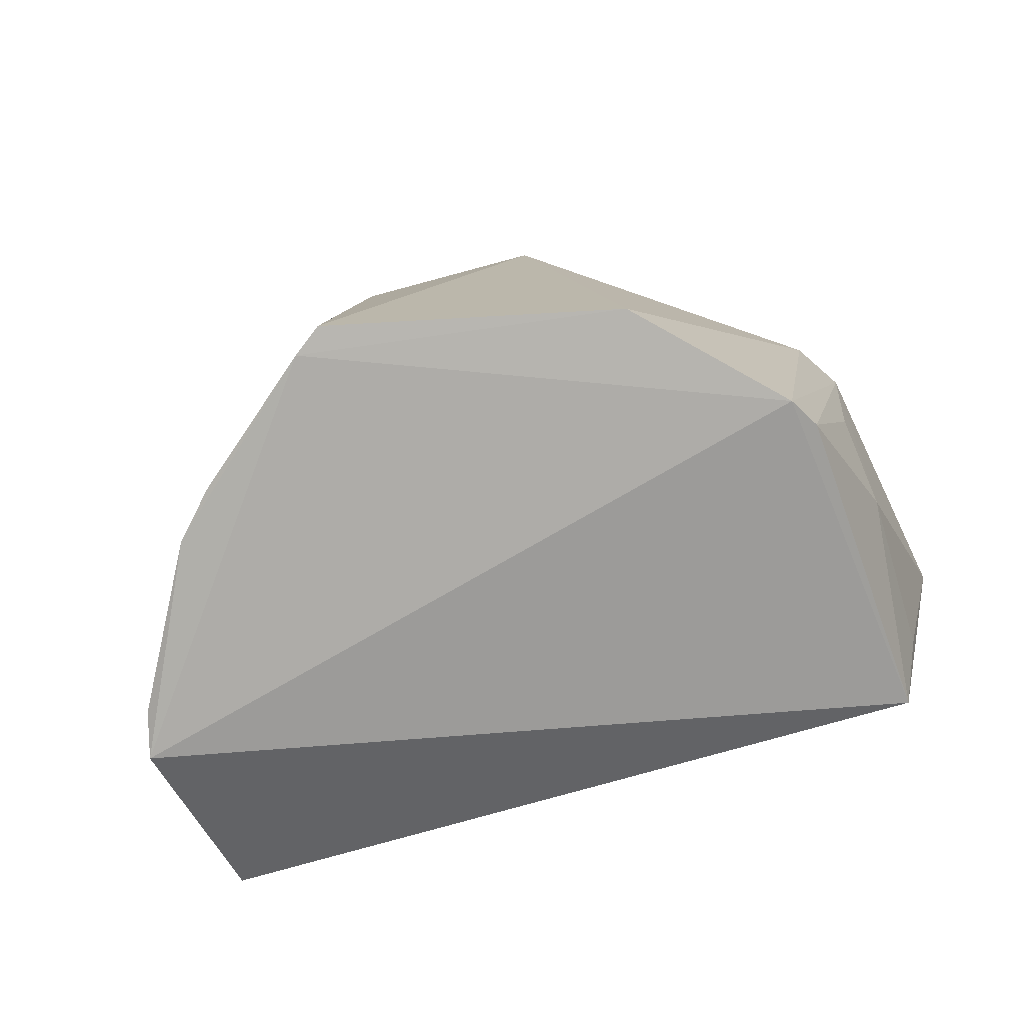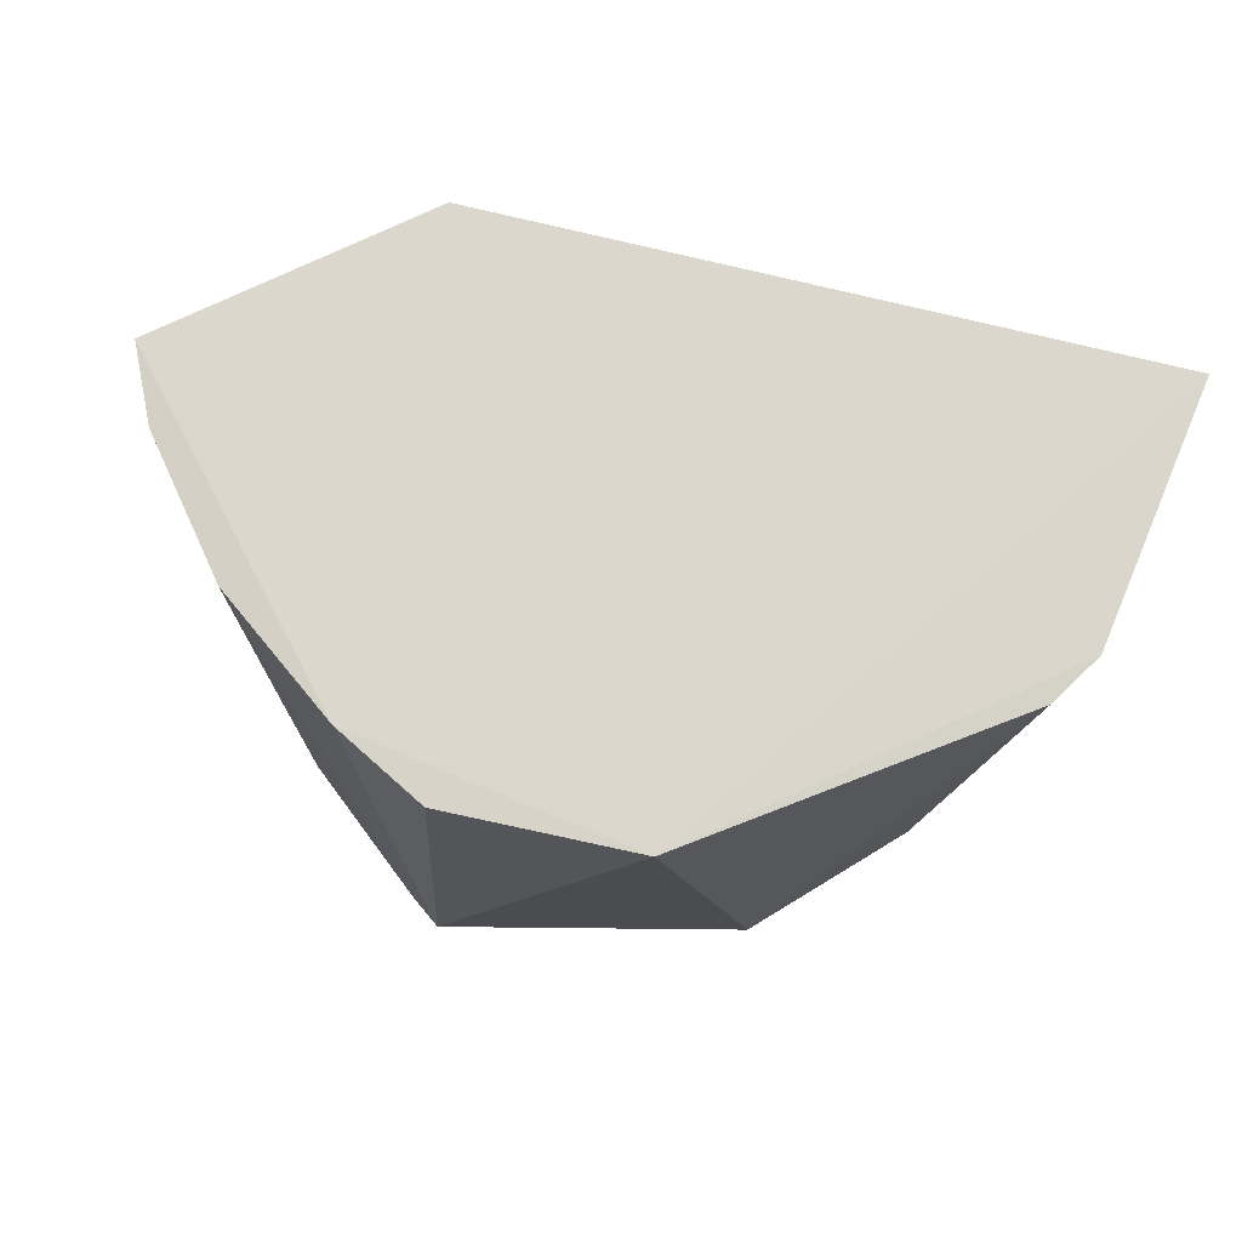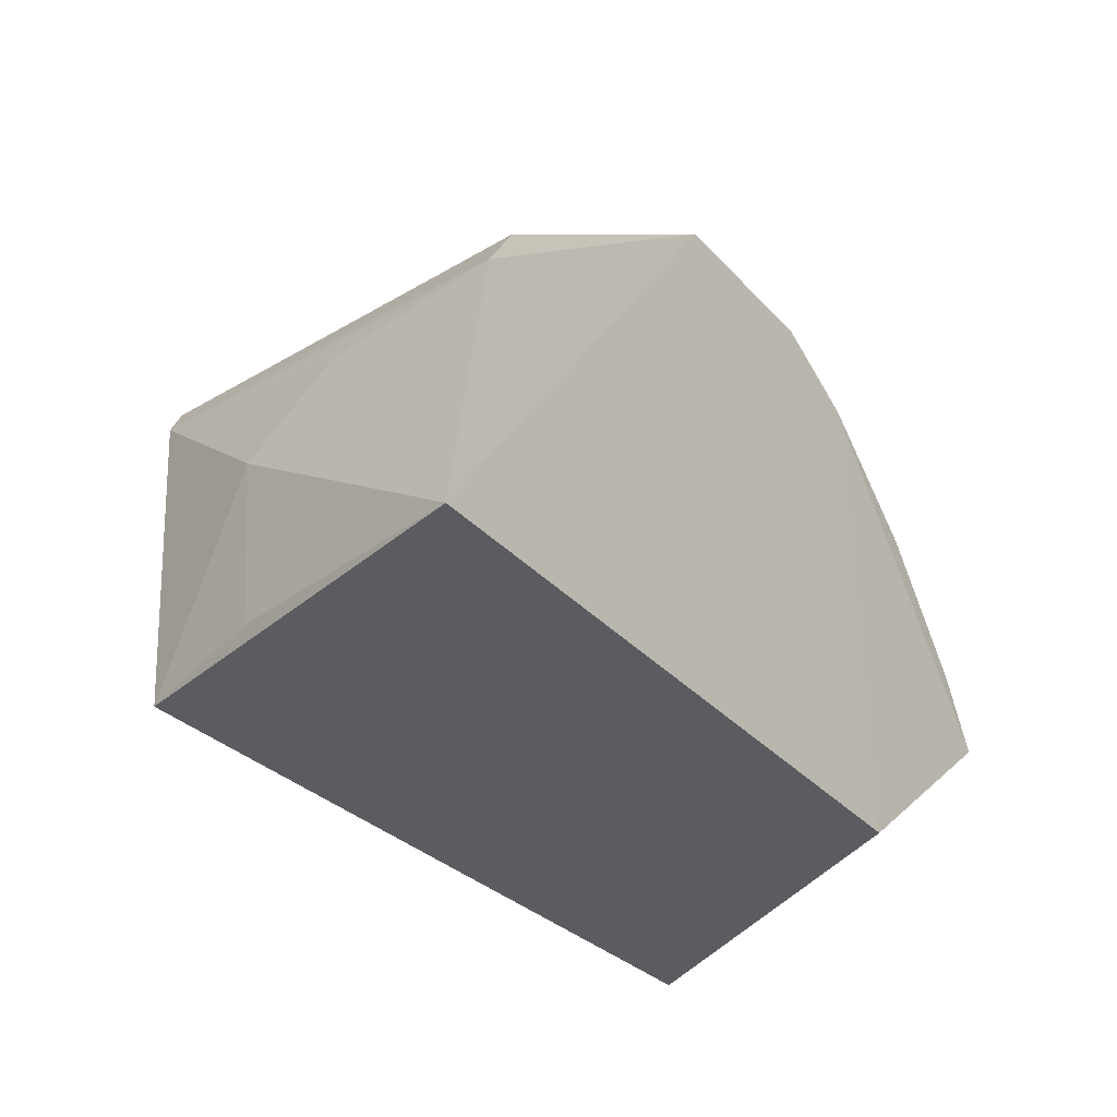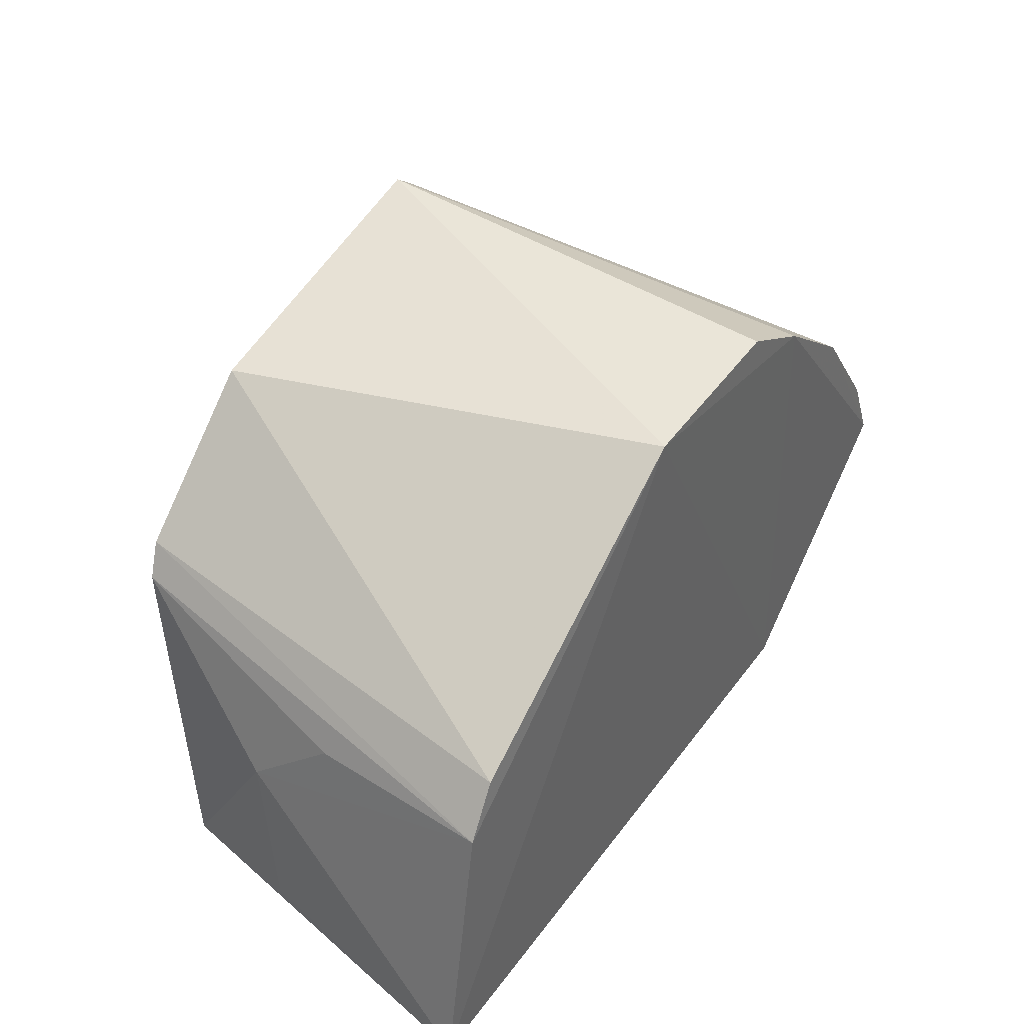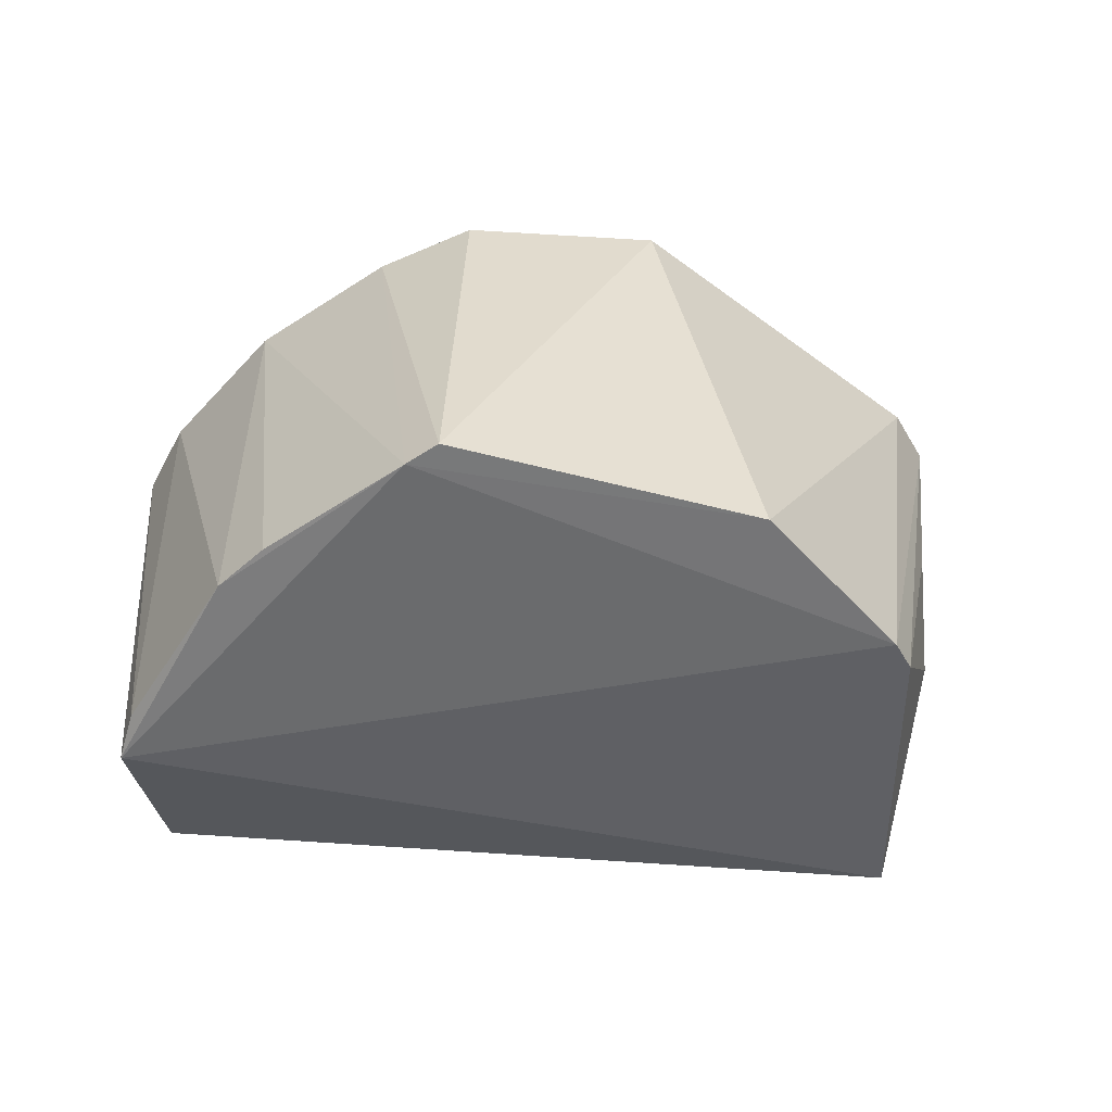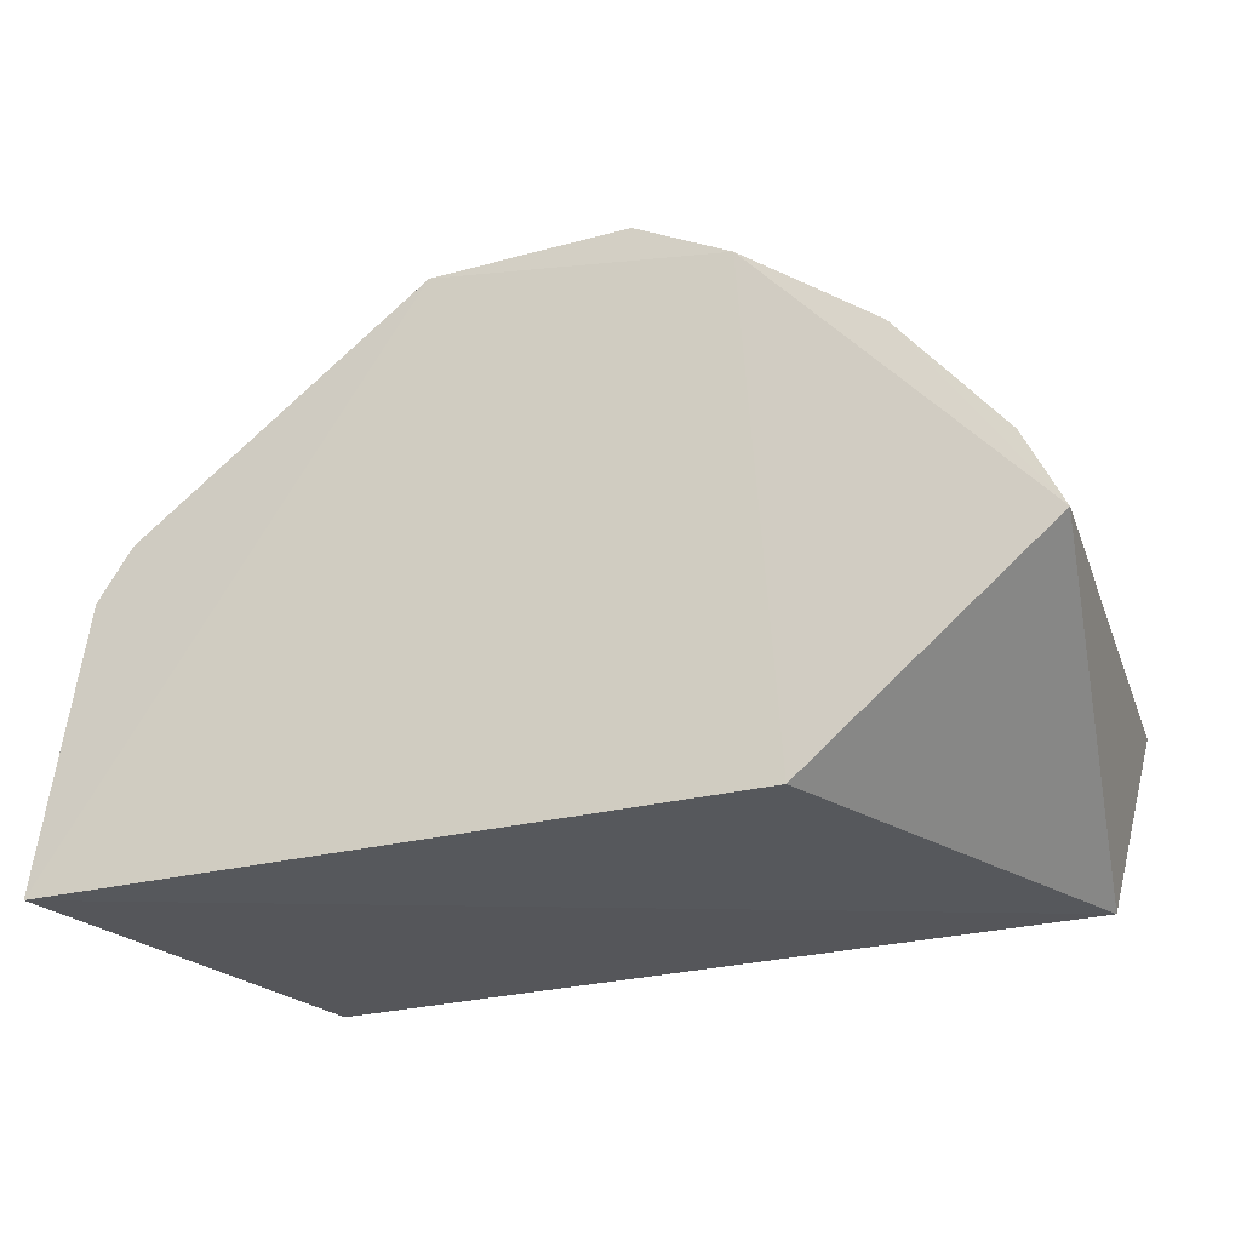
<metadata>
{"format":"obj","ext":"obj","renderer":"f3d","projection":"perspective","resolution":1024,"background":"white","views":[{"elev":-76.4,"azim":16.4,"up":"+Y"},{"elev":74.2,"azim":13.8,"up":"+Y"},{"elev":-33.3,"azim":125.2,"up":"+Z"},{"elev":40.4,"azim":122.6,"up":"+Z"},{"elev":-52.6,"azim":-2.7,"up":"+Y"},{"elev":-26.0,"azim":-157.7,"up":"+Z"}]}
</metadata>
<code>
v 0.004944 0.02027 0.05495
v 0.01553 0.0009215 0.04642
v 0.02073 0.01982 0.03227
v -0.008562 0.01983 0.03228
v -0.01263 0.001073 0.0492
v 0.01653 0.002897 0.03218
v 0.01741 0.01987 0.04613
v -0.003924 0.0008875 0.05663
v -0.01701 0.01979 0.04372
v 0.018 0.008028 0.04033
v -0.01603 0.00466 0.03177
v -0.01709 0.0006133 0.04013
v 0.008969 0.0009437 0.05361
v 0.01883 0.01991 0.04392
v -0.007309 0.02019 0.05306
v 0.0181 0.008721 0.03288
v -0.01854 0.01983 0.04046
v 0.01474 0.0006756 0.04778
v -0.01658 0.0009975 0.04214
v -0.005207 0.0007739 0.0557
v 0.0179 0.01187 0.04364
v -0.003331 0.02018 0.05516
v -0.01275 0.01991 0.04901
v -0.01077 0.001069 0.05114
f 1 3 4
f 10 2 6
f 11 4 3
f 11 3 6
f 12 11 6
f 13 7 1
f 13 1 8
f 14 3 1
f 14 1 7
f 14 10 3
f 15 1 4
f 16 10 6
f 16 6 3
f 16 3 10
f 17 4 11
f 17 15 4
f 17 11 12
f 18 12 6
f 18 6 2
f 18 7 13
f 18 14 7
f 18 2 14
f 19 12 5
f 19 5 9
f 19 17 12
f 19 9 17
f 20 5 12
f 20 8 15
f 20 12 18
f 20 18 13
f 20 13 8
f 21 14 2
f 21 2 10
f 21 10 14
f 22 15 8
f 22 8 1
f 22 1 15
f 23 9 5
f 23 20 15
f 23 17 9
f 23 15 17
f 24 23 5
f 24 5 20
f 24 20 23

</code>
